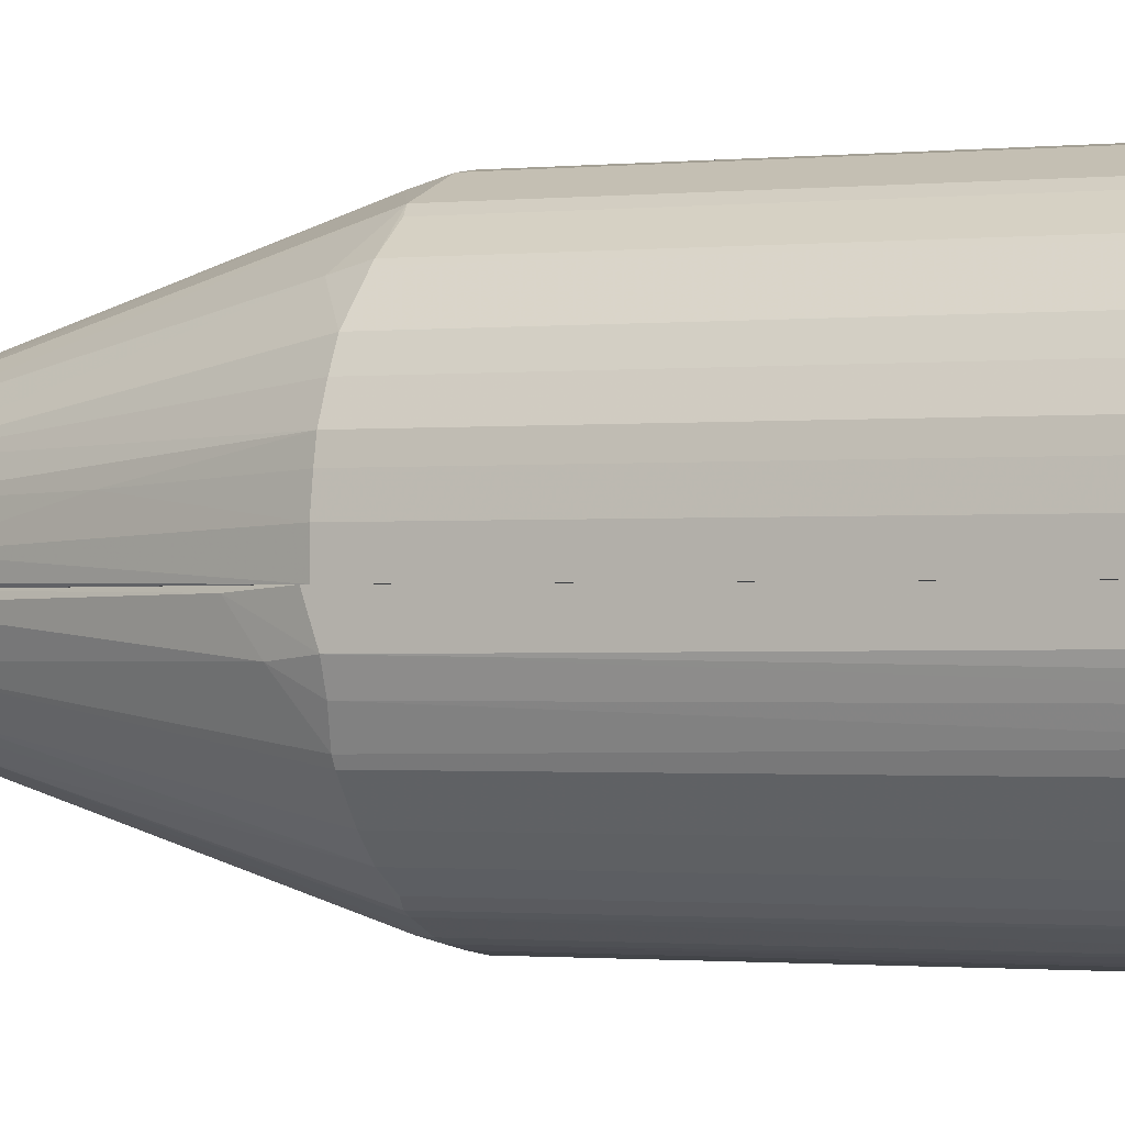
<metadata>
{"format":"obj","ext":"obj","renderer":"f3d","projection":"perspective","resolution":1024,"background":"white","views":[{"elev":-0.9,"azim":-63.7,"up":"+Z"}]}
</metadata>
<code>
o convex_0
v -0.000247 0.03081 0.008065
v -0.01888 -0.06772 0.01738
v -0.01888 -0.06772 0.01774
v 0.0191 -0.06737 0.01738
v 0.000467 -0.06737 -0.000179
v 0.0191 0.003935 0.01774
v -0.01888 0.004292 0.01774
v -0.011 0.00321 0.003048
v 0.009786 0.003935 0.002331
v 0.009425 0.03512 0.01774
v 0.01373 -0.06701 0.005197
v -0.01458 -0.067 0.006274
v -0.009565 0.03475 0.01702
v -0.000604 0.003935 -0.000179
v 0.01695 0.00322 0.009498
v -0.01709 0.003577 0.009855
v -0.006698 -0.067 0.000898
v 0.01803 -0.06916 0.01774
v 0.005841 0.03512 0.01129
v 0.004766 -0.06917 0.001256
v -0.006337 0.03512 0.01164
v 0.01874 -0.067 0.0138
v -0.01781 -0.06917 0.01415
v 0.006558 -0.067 0.000896
v 0.004409 0.00322 0.00018
v -0.01852 -0.067 0.01344
v -0.005623 0.003577 0.00054
v 0.01373 0.003577 0.005197
v -0.01888 0.00322 0.01451
v -0.01458 0.003567 0.006274
v -0.009922 -0.067 0.002331
v 0.01874 0.003577 0.01415
v -0.009204 0.03512 0.01774
v 0.01695 -0.067 0.009498
v -0.009204 -0.06917 0.003048
v 0.0105 -0.067 0.00269
v 0.00835 0.03475 0.0138
v -0.01673 -0.067 0.009138
v -0.004188 -0.067 0.00018
v 0.002974 0.03512 0.009852
v 0.01588 -0.06917 0.009496
v -0.003114 0.03512 0.009852
v -0.009204 0.003577 0.001973
v -0.01817 -0.06917 0.01774
v -0.00849 0.03512 0.01415
v 0.004409 -0.067 0.00018
v -0.01279 -0.06701 0.004481
v 0.00835 0.003577 0.001615
v 0.001542 0.00322 -0.000179
v -0.001678 0.00322 -0.000179
v 0.01623 0.003577 0.008424
v -0.01279 0.003567 0.004481
v 0.0191 -0.02866 0.01631
v -0.01888 -0.067 0.01487
v 0.0105 0.03117 0.01595
v -0.001678 -0.067 -0.000179
v -0.01817 0.00322 0.01236
v -0.01673 0.003567 0.009138
v 0.01803 0.00322 0.01201
v -0.01386 -0.06917 0.006989
v 0.009786 -0.06917 0.003406
v -0.01745 -0.05304 0.01057
v 0.004766 0.005731 0.000896
v -0.004545 -0.06917 0.001256
v -0.01781 0.006793 0.01415
v -0.00598 0.02938 0.009138
v -0.005263 0.005374 0.000898
v 0.0105 -0.007529 0.00269
v 0.01516 -0.067 0.006989
v 0.00835 -0.067 0.001615
v -0.004188 0.00322 0.00018
v 0.0191 -0.06737 0.01774
v 0.001542 -0.067 -0.000179
v 0.01874 -0.002874 0.0138
v -0.00813 0.03046 0.01129
v 0.005127 0.03368 0.01021
v 0.001185 0.03512 0.009496
v 0.00835 0.0283 0.01057
v 0.000467 0.003935 -0.000179
v 0.01516 0.009314 0.009855
v 0.006558 0.003577 0.000896
v -0.006698 0.003577 0.000898
v -0.009922 0.003577 0.002331
v 0.01839 0.004649 0.0138
v -0.011 -0.067 0.003048
v 0.0191 0.003577 0.01666
v -0.001321 0.03512 0.009496
v -0.01817 -0.067 0.01236
v 0.0191 -0.06701 0.01631
v 0.009068 0.03512 0.01559
v -0.01745 0.009304 0.01738
v 0.01767 -0.06916 0.0138
f 41 22 92
f 2 3 7
f 7 3 18
f 10 19 21
f 2 7 29
f 6 10 33
f 18 6 33
f 7 18 33
f 10 21 33
f 20 23 35
f 31 17 35
f 28 11 36
f 30 12 38
f 17 27 39
f 21 19 40
f 23 20 41
f 34 22 41
f 21 40 42
f 17 31 43
f 3 2 44
f 18 3 44
f 2 23 44
f 41 18 44
f 23 41 44
f 13 33 45
f 33 21 45
f 20 5 46
f 24 20 46
f 25 24 46
f 12 30 47
f 5 14 49
f 25 46 49
f 14 5 50
f 15 34 51
f 8 47 52
f 47 30 52
f 6 4 53
f 23 2 54
f 26 23 54
f 2 29 54
f 29 26 54
f 10 6 55
f 50 5 56
f 39 50 56
f 38 16 58
f 30 38 58
f 16 45 58
f 34 15 59
f 22 34 59
f 35 23 60
f 38 12 60
f 23 38 60
f 12 47 60
f 47 35 60
f 36 11 61
f 41 20 61
f 11 41 61
f 16 38 62
f 57 16 62
f 5 20 64
f 35 17 64
f 20 35 64
f 17 39 64
f 56 5 64
f 39 56 64
f 13 45 65
f 45 16 65
f 57 29 65
f 16 57 65
f 21 42 66
f 52 21 66
f 66 42 67
f 9 28 68
f 36 9 68
f 28 36 68
f 11 28 69
f 41 11 69
f 34 41 69
f 28 51 69
f 51 34 69
f 20 24 70
f 9 36 70
f 24 48 70
f 48 9 70
f 61 20 70
f 36 61 70
f 39 27 71
f 14 50 71
f 50 39 71
f 67 14 71
f 27 67 71
f 4 6 72
f 18 4 72
f 6 18 72
f 46 5 73
f 5 49 73
f 49 46 73
f 53 22 74
f 22 59 74
f 59 32 74
f 45 21 75
f 21 52 75
f 52 30 75
f 30 58 75
f 58 45 75
f 19 9 76
f 40 19 76
f 9 48 76
f 63 40 76
f 42 40 77
f 40 63 77
f 9 19 78
f 28 9 78
f 19 37 78
f 14 1 79
f 49 14 79
f 25 49 79
f 63 25 79
f 1 77 79
f 77 63 79
f 51 28 80
f 15 51 80
f 28 78 80
f 78 37 80
f 24 25 81
f 48 24 81
f 25 63 81
f 76 48 81
f 63 76 81
f 27 17 82
f 17 43 82
f 43 66 82
f 67 27 82
f 66 67 82
f 31 8 83
f 43 31 83
f 8 52 83
f 66 43 83
f 52 66 83
f 32 59 84
f 59 15 84
f 15 80 84
f 8 31 85
f 31 35 85
f 47 8 85
f 35 47 85
f 6 53 86
f 55 6 86
f 74 32 86
f 53 74 86
f 32 84 86
f 84 55 86
f 1 14 87
f 14 67 87
f 67 42 87
f 77 1 87
f 42 77 87
f 23 26 88
f 26 29 88
f 38 23 88
f 29 57 88
f 62 38 88
f 57 62 88
f 4 22 89
f 53 4 89
f 22 53 89
f 19 10 90
f 37 19 90
f 10 55 90
f 80 37 90
f 55 84 90
f 84 80 90
f 29 7 91
f 7 33 91
f 33 13 91
f 13 65 91
f 65 29 91
f 4 18 92
f 22 4 92
f 18 41 92
o convex_1
v -0.01458 0.01791 0.0224
v 0.00011 0.004292 0.03816
v 0.00011 0.006803 0.03745
v 0.00011 -0.06917 0.01774
v -0.01637 -0.067 0.02956
v 0.00011 -0.06737 0.03816
v 0.00011 0.009314 0.01774
v -0.01924 -0.067 0.01774
v -0.01387 0.00322 0.03279
v -0.009208 0.03512 0.01774
v -0.01924 0.003567 0.01774
v 0.00011 0.03512 0.02849
v -0.009566 -0.067 0.03602
v -0.01852 0.003567 0.02491
v -0.005266 0.00322 0.03781
v -0.0067 0.03475 0.02634
v -0.01315 -0.06917 0.03207
v -0.01888 -0.067 0.02312
v -0.009566 0.003577 0.03602
v -0.01817 -0.06917 0.01774
v -0.005266 -0.067 0.03781
v 0.00011 -0.06917 0.03745
v -0.01637 0.003577 0.02956
v -0.01351 -0.06701 0.03315
v -0.009208 0.03512 0.02204
v -0.002758 0.03475 0.02849
v -0.008134 0.03512 0.01774
v -0.01924 0.003567 0.02061
v 0.00011 0.03512 0.02742
v -0.01852 -0.067 0.02491
v -0.0024 0.003577 0.03816
v -0.011 0.0308 0.01953
v -0.008492 0.03475 0.02419
v -0.01924 -0.067 0.02061
v -0.01745 -0.06917 0.02491
v -0.01745 0.003577 0.02742
v -0.0024 -0.067 0.03816
v -0.005266 -0.06917 0.03673
v -0.01064 0.00322 0.0353
v -0.01315 0.006089 0.03243
v -0.004908 0.0344 0.02777
v -0.01745 -0.067 0.02742
v -0.004908 0.006089 0.03709
v -0.00025 0.03009 0.03028
v -0.009566 0.03512 0.0181
v -0.01888 0.003567 0.02312
v -0.01387 -0.06701 0.03279
v -0.01064 -0.06701 0.0353
v -0.01351 0.00322 0.03315
f 132 101 141
f 95 94 96
f 96 94 98
f 95 96 99
f 99 96 100
f 99 100 102
f 102 100 103
f 95 99 104
f 105 107 111
f 100 96 112
f 96 109 112
f 107 105 113
f 96 98 114
f 109 96 114
f 97 101 115
f 104 102 117
f 93 106 117
f 108 104 117
f 104 108 118
f 99 102 119
f 102 104 119
f 103 100 120
f 104 99 121
f 99 119 121
f 119 104 121
f 106 110 122
f 94 95 123
f 98 94 123
f 107 113 123
f 93 117 124
f 103 120 124
f 120 93 124
f 117 106 125
f 108 117 125
f 100 112 126
f 120 100 126
f 110 120 126
f 109 97 127
f 112 109 127
f 122 110 127
f 126 112 127
f 110 126 127
f 97 115 128
f 106 122 128
f 115 125 128
f 125 106 128
f 113 114 129
f 114 98 129
f 98 123 129
f 123 113 129
f 105 109 130
f 113 105 130
f 109 114 130
f 114 113 130
f 105 111 131
f 111 108 132
f 115 101 132
f 108 125 132
f 125 115 132
f 108 111 133
f 118 108 133
f 127 97 134
f 122 127 134
f 97 128 134
f 128 122 134
f 111 107 135
f 107 123 135
f 133 111 135
f 118 133 135
f 95 104 136
f 104 118 136
f 123 95 136
f 135 123 136
f 118 135 136
f 102 103 137
f 117 102 137
f 103 124 137
f 124 117 137
f 106 93 138
f 110 106 138
f 93 120 138
f 120 110 138
f 101 97 139
f 97 109 139
f 116 101 139
f 109 116 139
f 109 105 140
f 116 109 140
f 105 131 140
f 131 116 140
f 101 116 141
f 131 111 141
f 116 131 141
f 111 132 141
o convex_2
v 0.01695 -0.06808 0.02742
v 0.000828 0.004292 0.03816
v 0.001903 0.005017 0.0378
v 0.00011 0.009314 0.01774
v 0.0191 0.004292 0.01846
v 0.000112 -0.06917 0.01774
v 0.000112 -0.06737 0.03816
v 0.0191 -0.06737 0.01774
v 0.01337 0.003577 0.03315
v 0.00011 0.03512 0.02849
v 0.009429 0.03512 0.01774
v 0.01014 -0.067 0.03566
v 0.01875 0.003577 0.02419
v 0.006921 0.03512 0.02599
v 0.006203 0.00322 0.03745
v 0.01659 -0.067 0.02921
v 0.01875 -0.067 0.02419
v 0.01659 0.003567 0.02921
v 0.005128 -0.067 0.03781
v 0.005128 -0.06917 0.03673
v 0.01839 -0.06917 0.01846
v 0.00011 0.004292 0.03816
v 0.0191 0.003935 0.01774
v 0.01014 0.003577 0.03566
v 0.009429 0.03512 0.02133
v 0.007995 0.03512 0.01774
v 0.01444 -0.06701 0.03207
v 0.003336 0.03512 0.02813
v 0.00011 0.03512 0.02742
v 0.0191 -0.067 0.02168
v 0.000112 -0.06917 0.03745
v 0.01373 -0.06917 0.03136
v 0.00262 0.00322 0.03816
v 0.01301 -0.06701 0.03351
v 0.01731 0.003567 0.02777
v 0.008713 0.03404 0.02419
v 0.0191 0.003577 0.02132
v 0.00262 -0.067 0.03816
v 0.01444 0.00322 0.03207
v 0.008713 -0.067 0.03637
v 0.005128 0.00322 0.03781
v 0.001187 0.0344 0.02885
v 0.005128 0.03404 0.02777
v 0.01731 -0.06701 0.02777
v 0.00477 0.01183 0.0353
v 0.01767 -0.06917 0.02419
v 0.01086 0.03117 0.01918
v 0.01803 -0.06917 0.01774
v 0.01265 0.009661 0.03136
v 0.009429 -0.06917 0.03494
v 0.008713 0.00322 0.03637
v 0.006203 -0.067 0.03745
v 0.01158 0.003577 0.03458
f 190 155 194
f 152 151 155
f 161 147 162
f 145 147 163
f 148 143 163
f 151 145 163
f 146 149 164
f 152 146 164
f 152 155 166
f 151 152 167
f 164 145 167
f 152 164 167
f 157 159 168
f 155 151 169
f 145 151 170
f 167 145 170
f 151 167 170
f 149 146 171
f 154 158 171
f 162 149 171
f 147 161 172
f 161 160 172
f 163 147 172
f 148 163 172
f 142 157 173
f 161 162 173
f 157 168 173
f 143 148 174
f 173 168 175
f 158 154 176
f 159 157 176
f 154 166 177
f 166 155 177
f 176 154 177
f 159 176 177
f 166 154 178
f 171 146 178
f 154 171 178
f 148 172 179
f 172 160 179
f 174 148 179
f 160 174 179
f 168 159 180
f 150 175 180
f 175 168 180
f 153 165 181
f 144 143 182
f 160 156 182
f 143 174 182
f 174 160 182
f 143 144 183
f 163 143 183
f 151 163 183
f 169 151 183
f 155 169 184
f 157 142 185
f 142 158 185
f 158 176 185
f 176 157 185
f 156 165 186
f 144 182 186
f 182 156 186
f 183 144 186
f 169 183 186
f 165 184 186
f 184 169 186
f 158 142 187
f 171 158 187
f 162 171 187
f 142 173 187
f 173 162 187
f 146 152 188
f 152 166 188
f 178 146 188
f 166 178 188
f 147 145 189
f 162 147 189
f 149 162 189
f 164 149 189
f 145 164 189
f 177 155 190
f 159 177 190
f 150 180 190
f 180 159 190
f 161 173 191
f 175 153 191
f 173 175 191
f 153 181 191
f 165 156 192
f 156 181 192
f 181 165 192
f 156 160 193
f 160 161 193
f 181 156 193
f 161 191 193
f 191 181 193
f 165 153 194
f 175 150 194
f 153 175 194
f 155 184 194
f 184 165 194
f 150 190 194
o convex_3
v 0.000827 0.06092 0.009497
v -0.004907 0.03512 0.01093
v -0.004907 0.03512 0.01236
v 0.001544 0.03512 0.01093
v -0.004907 0.06092 0.01236
v 0.001544 0.06092 0.01093
v -0.000965 0.03512 0.009497
v -0.003831 0.06092 0.01021
v 0.001544 0.03512 0.009856
v -0.004189 0.06092 0.01236
v -0.004907 0.06092 0.01093
v -0.000965 0.06092 0.009497
v -0.002755 0.03512 0.009856
v -0.004189 0.03512 0.01236
v 0.001544 0.06092 0.009856
v 0.000827 0.03512 0.009497
f 203 201 210
f 197 196 198
f 196 197 199
f 195 199 200
f 198 196 201
f 199 195 202
f 200 198 203
f 198 201 203
f 199 197 204
f 198 200 204
f 200 199 204
f 196 199 205
f 199 202 205
f 202 196 205
f 195 201 206
f 202 195 206
f 202 206 207
f 201 196 207
f 196 202 207
f 206 201 207
f 197 198 208
f 204 197 208
f 198 204 208
f 195 200 209
f 203 195 209
f 200 203 209
f 201 195 210
f 195 203 210
o convex_4
v -0.000604 0.062 0.009139
v 0.005844 0.06917 0.01236
v 0.005844 0.06917 0.01057
v -0.004906 0.06917 0.01165
v 0.005844 0.06092 0.01308
v -0.004906 0.06092 0.01236
v -0.003472 0.06917 0.009139
v 0.004051 0.06092 0.01021
v 0.001542 0.06917 0.00878
v -0.004906 0.06092 0.01057
v 0.005127 0.06451 0.009855
v 0.005486 0.06272 0.01308
v 0.001185 0.06415 0.00878
v -0.00168 0.06451 0.00878
v -0.004906 0.06415 0.009855
v 0.005844 0.06092 0.01129
v -0.004906 0.06272 0.01236
f 216 222 227
f 212 213 214
f 213 212 215
f 214 213 217
f 215 216 218
f 217 213 219
f 216 214 220
f 211 218 220
f 218 216 220
f 219 213 221
f 212 214 222
f 215 212 222
f 216 215 222
f 218 211 223
f 221 218 223
f 219 221 223
f 217 219 224
f 211 220 224
f 223 211 224
f 219 223 224
f 214 217 225
f 220 214 225
f 217 224 225
f 224 220 225
f 213 215 226
f 215 218 226
f 221 213 226
f 218 221 226
f 214 216 227
f 222 214 227
o convex_5
v -0.009566 0.03512 0.01846
v -0.007416 0.06092 0.02455
v -0.007416 0.06092 0.01344
v -0.009566 0.06092 0.01989
v -0.007416 0.03512 0.02455
v -0.007416 0.03512 0.01344
v -0.008849 0.06092 0.01523
v -0.009207 0.03512 0.02204
v -0.00849 0.06092 0.02383
v -0.008132 0.03512 0.0138
v -0.009207 0.03512 0.01631
v -0.009566 0.06092 0.0181
v -0.008132 0.03512 0.02419
v -0.009207 0.06092 0.02204
v -0.007774 0.06092 0.01344
v -0.009566 0.03512 0.01989
f 228 235 243
f 229 230 231
f 230 229 232
f 232 228 233
f 230 232 233
f 231 230 234
f 228 232 235
f 229 231 236
f 233 228 237
f 234 237 238
f 237 228 238
f 238 228 239
f 228 231 239
f 231 234 239
f 234 238 239
f 232 229 240
f 235 232 240
f 236 235 240
f 229 236 240
f 231 235 241
f 235 236 241
f 236 231 241
f 230 233 242
f 234 230 242
f 233 237 242
f 237 234 242
f 231 228 243
f 235 231 243
o convex_6
v -0.009207 0.06917 0.02419
v -0.009207 0.06092 0.01738
v -0.009566 0.06164 0.01631
v -0.009207 0.06917 0.01487
v -0.006341 0.06092 0.02383
v -0.01028 0.06451 0.02096
v -0.007416 0.06917 0.02347
v -0.00849 0.06128 0.02419
v -0.01028 0.06917 0.01738
v -0.008132 0.06092 0.01738
v -0.009566 0.06092 0.02025
v -0.009566 0.06415 0.01487
v -0.01028 0.06415 0.01774
v -0.01028 0.06917 0.02096
v -0.006341 0.062 0.02419
f 251 248 258
f 247 244 250
f 244 249 251
f 244 247 252
f 245 246 253
f 247 248 253
f 248 245 253
f 246 245 254
f 245 248 254
f 248 251 254
f 251 249 254
f 252 247 255
f 253 246 255
f 247 253 255
f 249 252 256
f 246 254 256
f 254 249 256
f 255 246 256
f 252 255 256
f 249 244 257
f 244 252 257
f 252 249 257
f 248 247 258
f 250 244 258
f 247 250 258
f 244 251 258
o convex_7
v -0.000247 0.06308 0.02921
v 0.005844 0.06917 0.02777
v 0.005844 0.06917 0.02742
v -0.005624 0.06917 0.02742
v 0.004052 0.06092 0.02742
v -0.00419 0.06092 0.02742
v -0.002755 0.06917 0.02921
v 0.002617 0.06451 0.02921
v -0.005264 0.06415 0.02813
v 0.002617 0.06917 0.02921
v 0.00226 0.06092 0.02849
v 0.005844 0.06415 0.02777
v -0.002397 0.06092 0.02849
v -0.002755 0.06451 0.02921
f 267 271 272
f 260 261 262
f 262 261 263
f 262 263 264
f 260 262 265
f 265 259 266
f 262 264 267
f 265 262 267
f 260 265 268
f 266 260 268
f 265 266 268
f 264 263 269
f 266 259 269
f 266 269 270
f 261 260 270
f 263 261 270
f 260 266 270
f 269 263 270
f 267 264 271
f 269 259 271
f 264 269 271
f 259 265 272
f 265 267 272
f 271 259 272
o convex_8
v -0.008132 0.06128 0.02419
v -0.003474 0.06917 0.02742
v 0.001186 0.062 0.02742
v -0.005264 0.06128 0.02742
v -0.008849 0.06917 0.02419
v -0.007055 0.06917 0.02419
v -0.006338 0.06917 0.02742
v -0.005981 0.06092 0.02419
v -0.00849 0.06451 0.02527
v 0.001186 0.06092 0.02706
v 0.001186 0.062 0.02706
f 275 282 283
f 275 274 276
f 277 274 278
f 273 277 278
f 276 274 279
f 274 277 279
f 276 273 280
f 273 278 280
f 273 276 281
f 277 273 281
f 276 279 281
f 279 277 281
f 275 276 282
f 276 280 282
f 282 280 283
f 274 275 283
f 278 274 283
f 280 278 283
o convex_9
v -0.007057 0.06092 0.01236
v -0.008849 0.06917 0.01738
v -0.00849 0.06917 0.01702
v -0.006699 0.06917 0.01093
v -0.004907 0.06092 0.01272
v -0.009207 0.06092 0.01738
v -0.009207 0.06917 0.0138
v -0.004907 0.06917 0.01201
v -0.007773 0.06128 0.01738
v -0.004907 0.06308 0.01021
v -0.009207 0.06451 0.0138
v -0.007415 0.06379 0.01165
v -0.004907 0.06917 0.01021
f 291 293 296
f 285 286 287
f 284 288 289
f 285 287 290
f 289 285 290
f 287 286 291
f 288 291 292
f 286 285 292
f 289 288 292
f 285 289 292
f 291 286 292
f 288 284 293
f 291 288 293
f 284 289 294
f 289 290 294
f 294 290 295
f 290 287 295
f 293 284 295
f 287 293 295
f 284 294 295
f 287 291 296
f 293 287 296
o convex_10
v 0.00477 0.03512 0.01057
v 0.009069 0.06092 0.01738
v 0.007994 0.06092 0.01738
v 0.001545 0.06092 0.009855
v 0.007994 0.03512 0.01738
v 0.001545 0.03512 0.01093
v 0.008352 0.06092 0.01415
v 0.00871 0.03512 0.01487
v 0.00477 0.06092 0.01057
v 0.001545 0.06092 0.01093
v 0.002978 0.03512 0.009855
v 0.007636 0.03512 0.01308
v 0.009069 0.03512 0.01738
v 0.006202 0.06092 0.01165
v 0.009069 0.06092 0.01595
v 0.001545 0.03512 0.009855
v 0.002978 0.06092 0.009855
v 0.009069 0.03512 0.01595
f 311 309 314
f 299 298 300
f 298 299 301
f 301 299 302
f 297 301 302
f 300 298 303
f 301 297 304
f 300 303 305
f 299 300 306
f 302 299 306
f 300 302 306
f 297 302 307
f 305 297 307
f 304 297 308
f 303 304 308
f 298 301 309
f 301 304 309
f 297 305 310
f 305 303 310
f 308 297 310
f 303 308 310
f 303 298 311
f 304 303 311
f 298 309 311
f 302 300 312
f 300 307 312
f 307 302 312
f 300 305 313
f 307 300 313
f 305 307 313
f 309 304 314
f 304 311 314
o convex_11
v 0.00692 0.06092 0.01236
v 0.01014 0.06917 0.01881
v 0.01014 0.06917 0.01666
v 0.005844 0.06917 0.01272
v 0.007995 0.06092 0.01881
v 0.009428 0.06092 0.01702
v 0.008352 0.06917 0.01272
v 0.008711 0.06917 0.01881
v 0.005844 0.06092 0.0138
v 0.005844 0.06451 0.01057
v 0.009069 0.06415 0.0138
v 0.01014 0.06308 0.01881
v 0.006203 0.06917 0.01057
v 0.007279 0.06343 0.01165
v 0.01014 0.06451 0.01666
f 326 320 329
f 316 317 318
f 319 315 320
f 318 317 321
f 316 318 322
f 318 319 322
f 319 316 322
f 315 319 323
f 319 318 323
f 315 323 324
f 323 318 324
f 320 315 325
f 321 317 325
f 317 316 326
f 316 319 326
f 319 320 326
f 318 321 327
f 324 318 327
f 315 324 328
f 325 315 328
f 321 325 328
f 327 321 328
f 324 327 328
f 320 325 329
f 325 317 329
f 317 326 329
o convex_12
v -0.005265 0.03512 0.01093
v -0.007057 0.06092 0.01523
v -0.007415 0.06092 0.01523
v -0.004907 0.06092 0.01093
v -0.004907 0.03512 0.01272
v -0.007415 0.03512 0.01308
v -0.007057 0.06092 0.01236
v -0.007057 0.03512 0.01523
v -0.004907 0.06092 0.01272
v -0.007415 0.03512 0.01523
v -0.007415 0.06092 0.01308
v -0.007057 0.03512 0.01236
v -0.004907 0.03512 0.01093
v -0.005265 0.06092 0.01093
f 336 333 343
f 332 331 333
f 330 334 335
f 332 333 336
f 331 332 337
f 334 331 337
f 335 334 337
f 333 331 338
f 334 333 338
f 331 334 338
f 332 335 339
f 337 332 339
f 335 337 339
f 335 332 340
f 336 335 340
f 332 336 340
f 330 335 341
f 336 330 341
f 335 336 341
f 330 333 342
f 334 330 342
f 333 334 342
f 333 330 343
f 330 336 343
o convex_13
v 0.007995 0.06379 0.02562
v 0.001186 0.06092 0.02706
v 0.001186 0.06092 0.02742
v 0.003336 0.06917 0.02706
v 0.006561 0.06917 0.02455
v 0.006202 0.06917 0.02742
v 0.005844 0.06092 0.02455
v 0.005127 0.06092 0.02742
v 0.008711 0.06917 0.02455
v 0.007636 0.06092 0.02455
v 0.007277 0.06451 0.0267
f 352 349 354
f 345 346 347
f 345 347 348
f 347 346 349
f 348 347 349
f 346 345 350
f 345 348 350
f 349 346 351
f 346 350 351
f 348 349 352
f 350 348 352
f 350 352 353
f 344 351 353
f 351 350 353
f 352 344 353
f 351 344 354
f 349 351 354
f 344 352 354
o convex_14
v -0.007415 0.03512 0.02527
v -0.003115 0.06092 0.02777
v -0.00419 0.06092 0.02777
v -0.007057 0.06092 0.02276
v -0.003115 0.03512 0.02634
v -0.007057 0.03512 0.02276
v -0.007415 0.06092 0.02527
v -0.00419 0.03512 0.02777
v -0.003115 0.06092 0.02634
v -0.005981 0.06092 0.0267
v -0.007415 0.06092 0.02276
v -0.003115 0.03512 0.02777
v -0.005981 0.03512 0.0267
v -0.007415 0.03512 0.02276
f 365 360 368
f 357 356 358
f 359 355 360
f 358 359 360
f 357 358 361
f 356 357 362
f 355 359 362
f 358 356 363
f 359 358 363
f 356 359 363
f 361 355 364
f 357 361 364
f 362 357 364
f 358 360 365
f 355 361 365
f 361 358 365
f 359 356 366
f 356 362 366
f 362 359 366
f 355 362 367
f 364 355 367
f 362 364 367
f 360 355 368
f 355 365 368
o convex_15
v 0.001902 0.06092 0.02813
v -0.003115 0.03512 0.0267
v -0.003115 0.03512 0.02813
v -0.003115 0.06092 0.0267
v 0.001902 0.03512 0.02706
v -0.003115 0.06092 0.02813
v 0.001544 0.03512 0.02849
v 0.001902 0.06092 0.02706
v -0.001681 0.06092 0.02849
v -0.001681 0.03512 0.02849
v 0.001544 0.06092 0.02849
v -0.002039 0.06092 0.0267
f 376 373 380
f 370 371 372
f 371 370 373
f 372 371 374
f 369 372 374
f 373 369 375
f 371 373 375
f 372 369 376
f 369 373 376
f 369 374 377
f 374 371 377
f 375 377 378
f 371 375 378
f 377 371 378
f 375 369 379
f 369 377 379
f 377 375 379
f 370 372 380
f 373 370 380
f 372 376 380
o convex_16
v 0.007995 0.03512 0.01738
v 0.008711 0.06092 0.02312
v 0.007278 0.06092 0.02312
v 0.008711 0.03512 0.02312
v 0.009428 0.06092 0.01738
v 0.009428 0.03512 0.02097
v 0.007278 0.03512 0.02312
v 0.007995 0.06092 0.01738
v 0.009428 0.03512 0.01738
v 0.009428 0.06092 0.02061
v 0.007278 0.03512 0.02204
v 0.007278 0.06092 0.02204
f 391 383 392
f 382 383 384
f 383 382 385
f 382 384 386
f 384 381 386
f 384 383 387
f 381 384 387
f 385 381 388
f 383 385 388
f 381 385 389
f 385 386 389
f 386 381 389
f 385 382 390
f 382 386 390
f 386 385 390
f 381 387 391
f 387 383 391
f 388 381 391
f 388 391 392
f 383 388 392
o convex_17
v 0.007994 0.06092 0.02455
v 0.001902 0.03512 0.02706
v 0.001902 0.03512 0.02813
v 0.008353 0.03512 0.02312
v 0.002261 0.06092 0.0267
v 0.006918 0.06092 0.02312
v 0.005486 0.06092 0.02706
v 0.005486 0.03512 0.02706
v 0.006918 0.03512 0.02312
v 0.003337 0.06092 0.02813
v 0.007994 0.03512 0.02455
v 0.001902 0.06092 0.02813
v 0.008353 0.06092 0.02312
v 0.003337 0.03512 0.02813
v 0.008353 0.03512 0.02383
f 396 405 407
f 395 394 396
f 397 393 398
f 393 397 399
f 395 396 400
f 393 399 400
f 396 394 401
f 394 397 401
f 397 398 401
f 398 396 401
f 399 397 402
f 400 399 402
f 400 396 403
f 393 400 403
f 394 395 404
f 397 394 404
f 395 402 404
f 402 397 404
f 396 398 405
f 398 393 405
f 395 400 406
f 402 395 406
f 400 402 406
f 393 403 407
f 403 396 407
f 405 393 407
o convex_18
v 0.009786 0.06164 0.01881
v 0.008711 0.06917 0.02455
v 0.00692 0.06917 0.02455
v 0.006203 0.06092 0.02455
v 0.008711 0.06917 0.01917
v 0.008711 0.06164 0.02383
v 0.01014 0.06917 0.02168
v 0.007995 0.06092 0.01881
v 0.01014 0.06917 0.01881
v 0.01014 0.06451 0.02168
v 0.007995 0.06092 0.02455
v 0.006203 0.06164 0.02383
v 0.009428 0.06092 0.02132
v 0.009069 0.06379 0.02419
f 418 413 421
f 409 410 411
f 410 409 412
f 412 409 414
f 412 414 416
f 408 415 416
f 415 412 416
f 408 416 417
f 416 414 417
f 409 411 418
f 411 415 418
f 411 410 419
f 410 412 419
f 415 411 419
f 412 415 419
f 415 408 420
f 417 413 420
f 408 417 420
f 413 418 420
f 418 415 420
f 414 409 421
f 413 417 421
f 417 414 421
f 409 418 421

</code>
